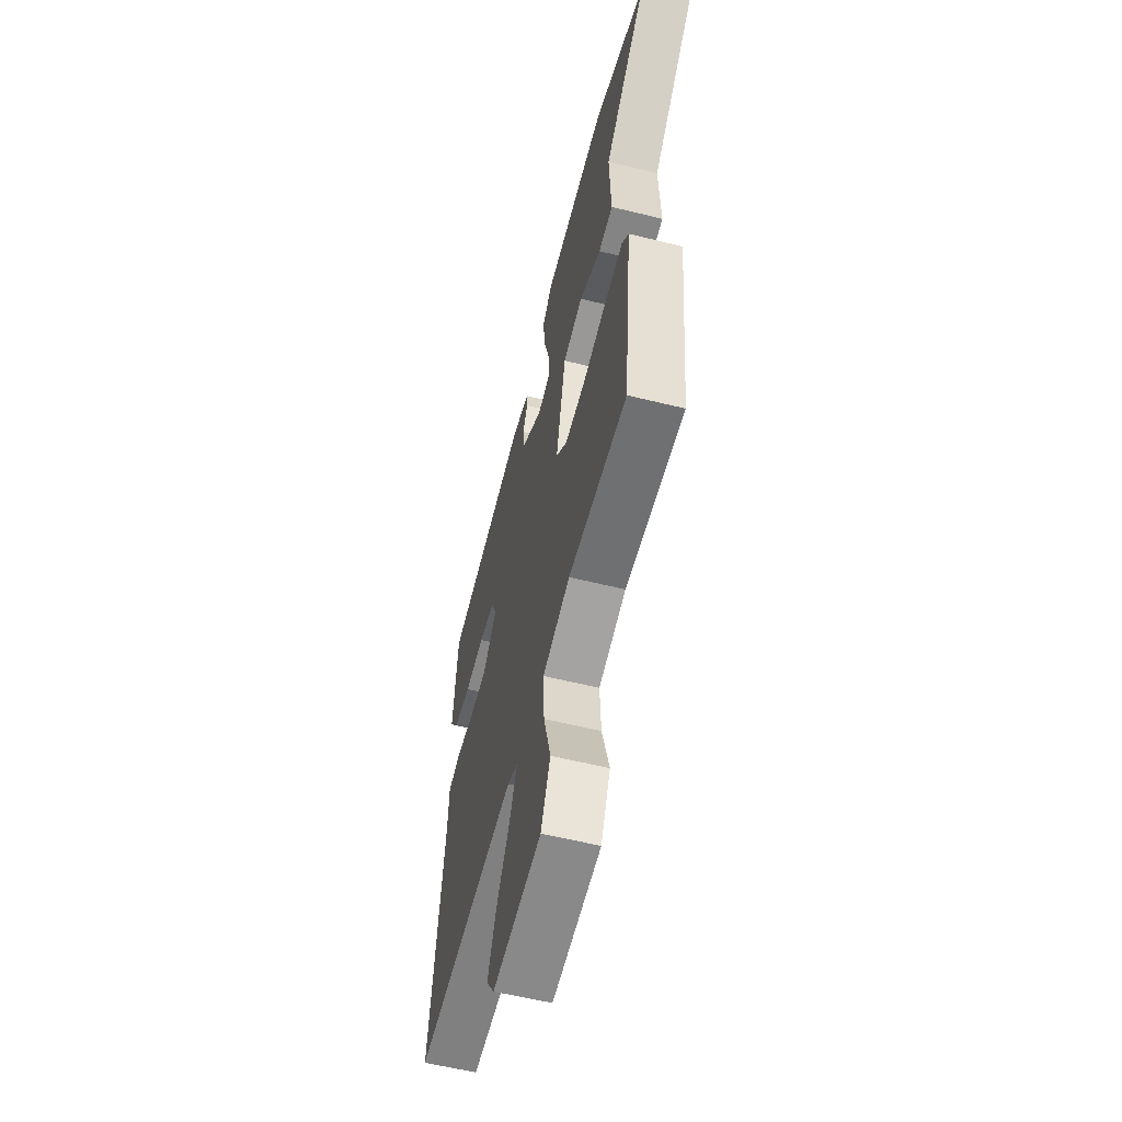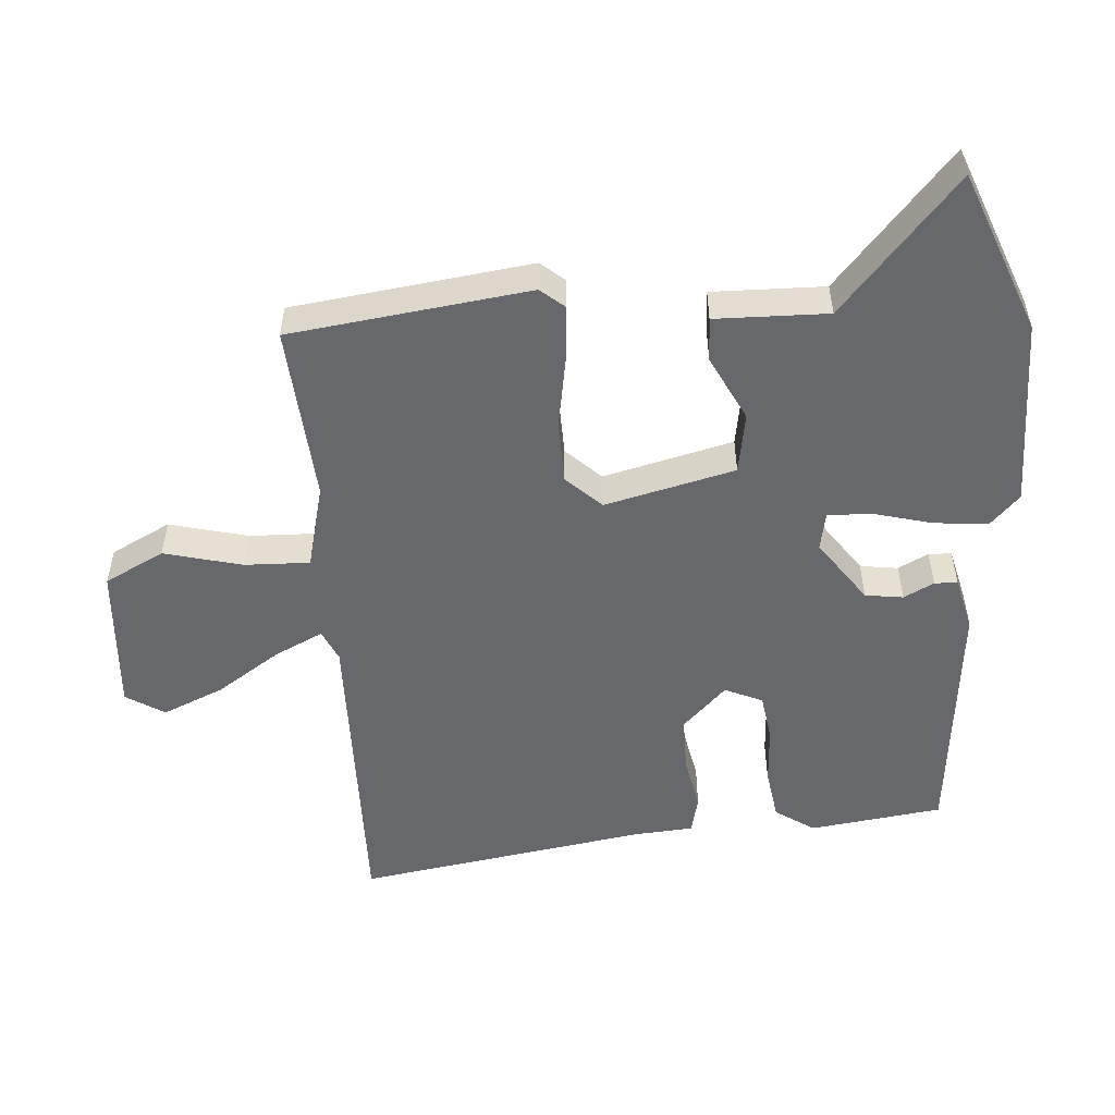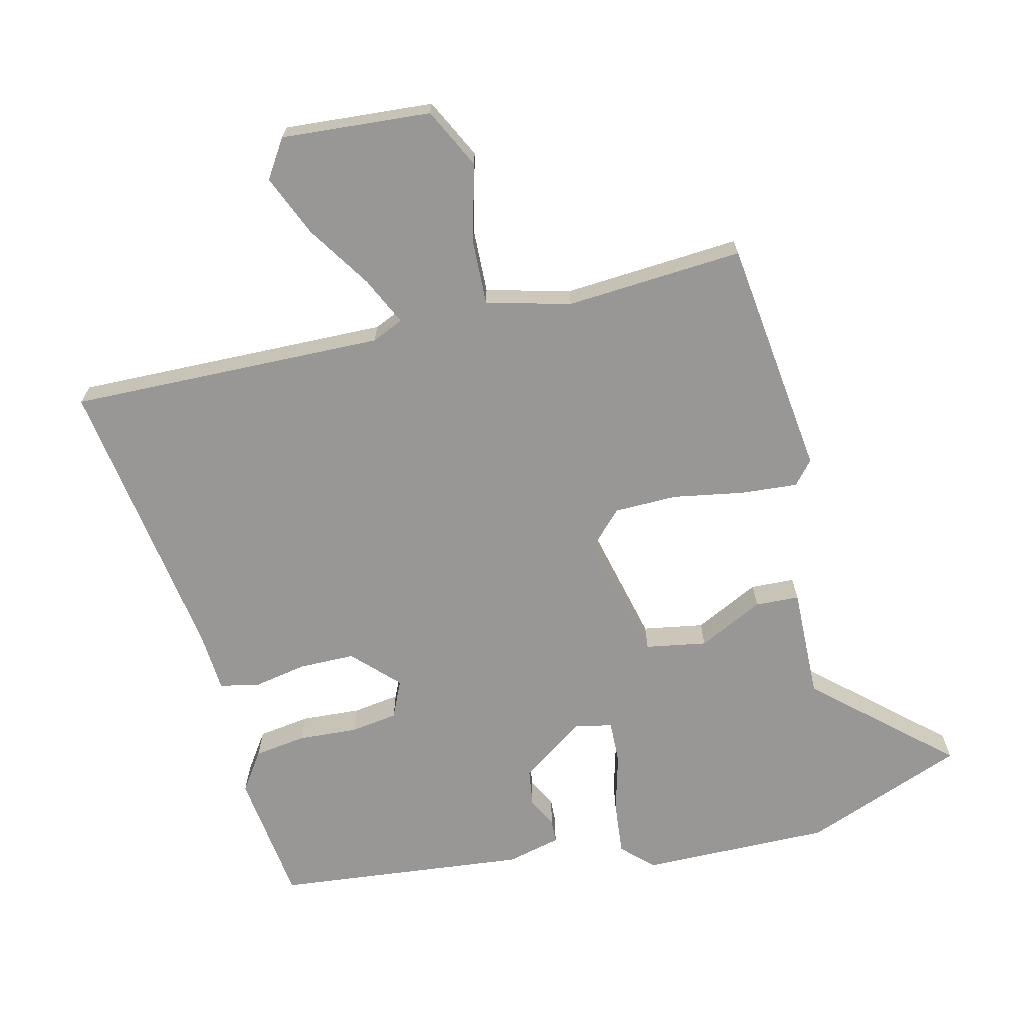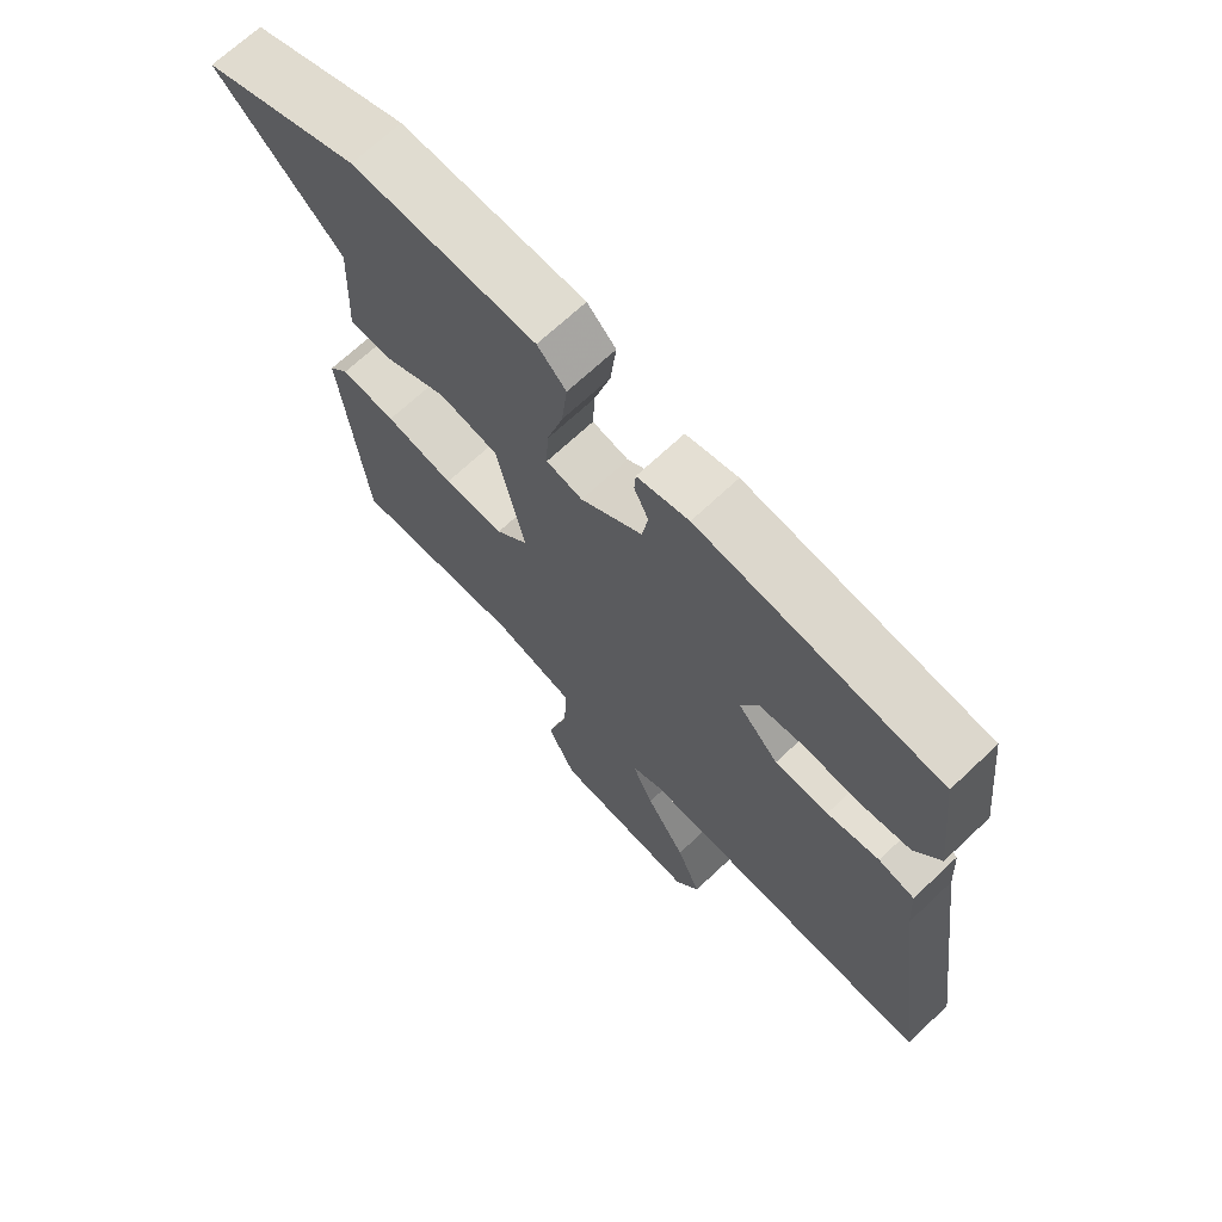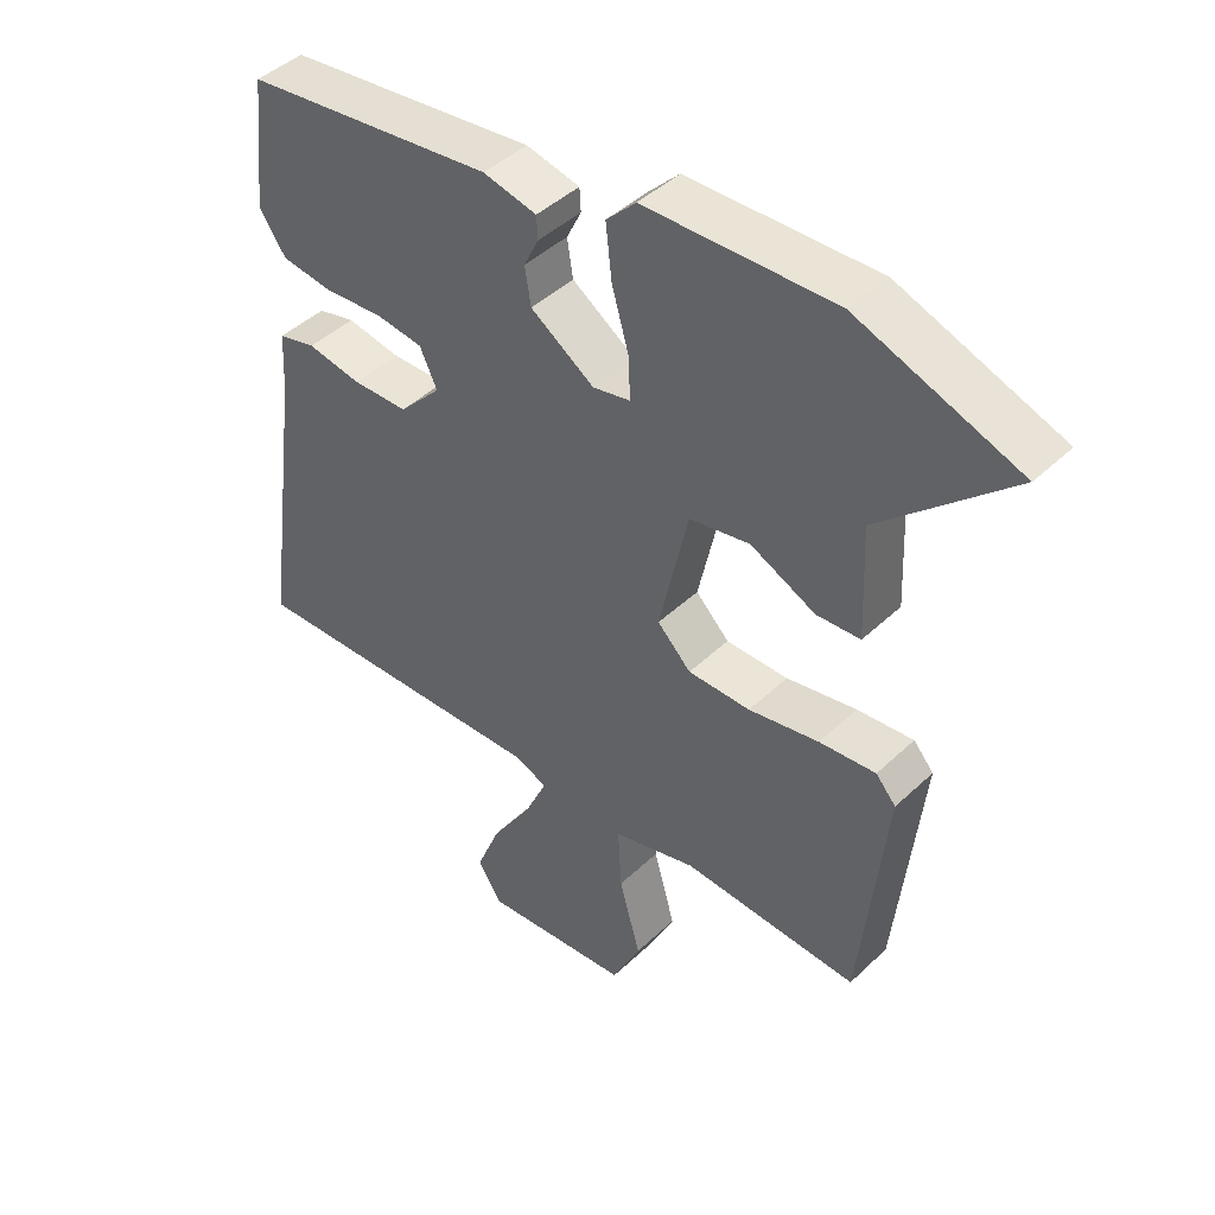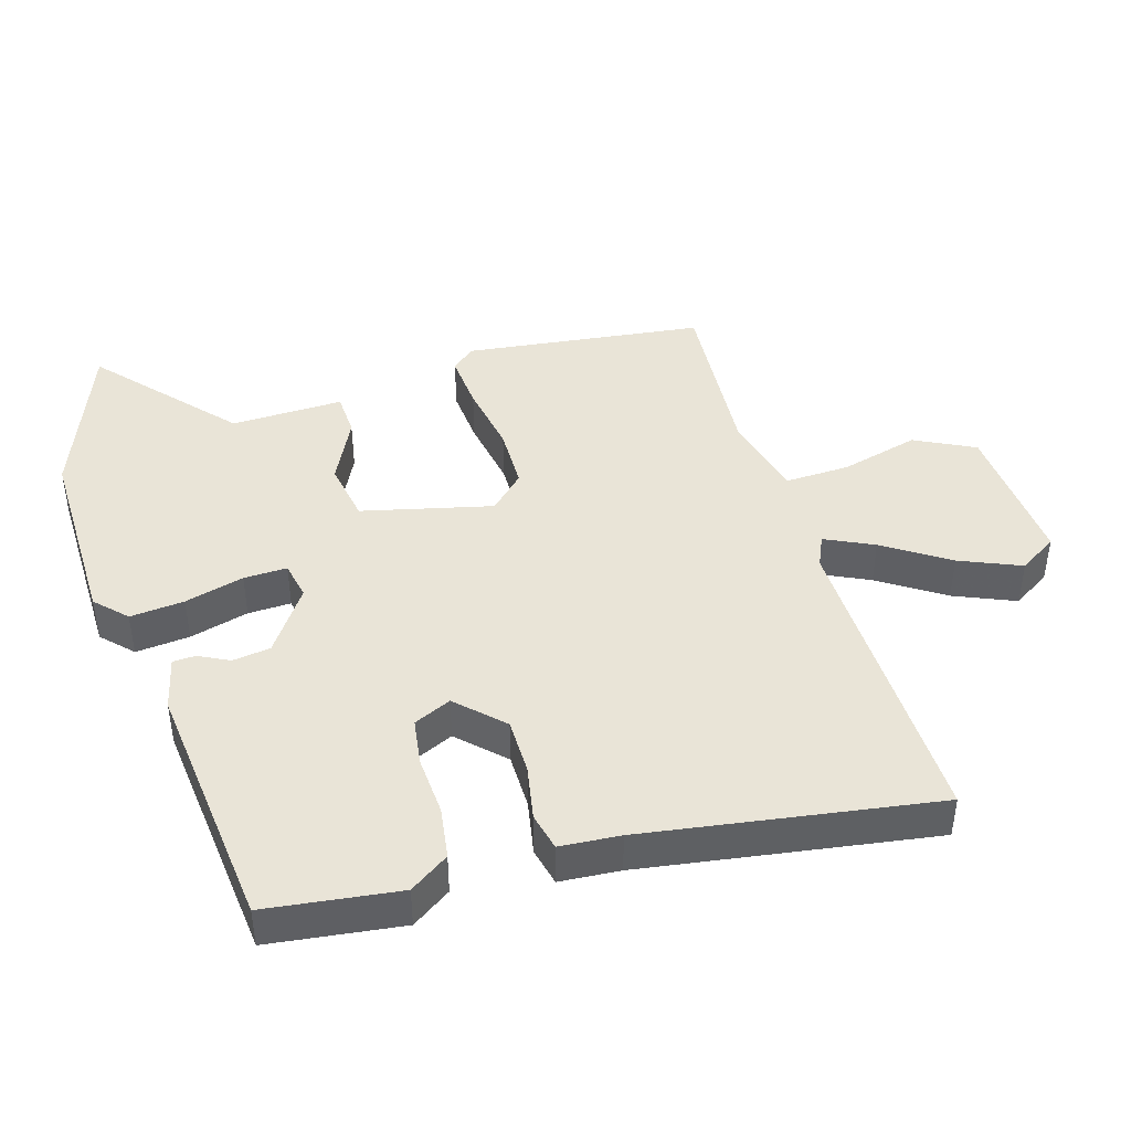
<metadata>
{"format":"obj","ext":"obj","renderer":"f3d","projection":"perspective","resolution":1024,"background":"white","views":[{"elev":-57.9,"azim":-104.4,"up":"+Z"},{"elev":-52.5,"azim":-84.6,"up":"+Y"},{"elev":-68.2,"azim":-165.5,"up":"+Y"},{"elev":68.6,"azim":46.6,"up":"+Z"},{"elev":44.2,"azim":-137.7,"up":"+Z"},{"elev":43.4,"azim":74.3,"up":"+Y"}]}
</metadata>
<code>
v 0.467 0.07 0.408
v 0.489 0.07 0.211
v 0.449 0.07 0.154
v 0.372 0.07 0.144
v 0.284 0.07 0.151
v 0.214 0.07 0.142
v 0.188 0.07 0.087
v 0.251 0.07 0.021
v 0.334 0.07 0.019
v 0.415 0.07 0.033
v 0.471 0.07 0.019
v 0.476 0.07 -0.07
v 0.535 0.07 -0.501
v 0.069 0.07 -0.483
v 0.022 0.07 -0.503
v 0.055 0.07 -0.575
v 0.116 0.07 -0.671
v 0.153 0.07 -0.762
v 0.116 0.07 -0.818
v -0.105 0.07 -0.798
v -0.148 0.07 -0.709
v -0.116 0.07 -0.594
v -0.111 0.07 -0.498
v -0.235 0.07 -0.464
v -0.498 0.07 -0.478
v -0.536 0.07 -0.124
v -0.506 0.07 -0.09
v -0.422 0.07 -0.098
v -0.317 0.07 -0.118
v -0.224 0.07 -0.118
v -0.174 0.07 -0.068
v -0.217 0.07 0.125
v -0.307 0.07 0.142
v -0.404 0.07 0.096
v -0.469 0.07 0.1
v -0.462 0.07 0.266
v -0.655 0.07 0.443
v -0.415 0.07 0.531
v -0.133 0.07 0.523
v -0.089 0.07 0.479
v -0.098 0.07 0.399
v -0.123 0.07 0.312
v -0.126 0.07 0.248
v -0.07 0.07 0.236
v 0.025 0.07 0.3
v 0.034 0.07 0.356
v 0.012 0.07 0.401
v 0.014 0.07 0.435
v 0.094 0.07 0.453
v 0.467 0 0.408
v 0.489 0 0.211
v 0.449 0 0.154
v 0.372 0 0.144
v 0.284 0 0.151
v 0.214 0 0.142
v 0.188 0 0.087
v 0.251 0 0.021
v 0.334 0 0.019
v 0.415 0 0.033
v 0.471 0 0.019
v 0.476 0 -0.07
v 0.535 0 -0.501
v 0.069 0 -0.483
v 0.022 0 -0.503
v 0.055 0 -0.575
v 0.116 0 -0.671
v 0.153 0 -0.762
v 0.116 0 -0.818
v -0.105 0 -0.798
v -0.148 0 -0.709
v -0.116 0 -0.594
v -0.111 0 -0.498
v -0.235 0 -0.464
v -0.498 0 -0.478
v -0.536 0 -0.124
v -0.506 0 -0.09
v -0.422 0 -0.098
v -0.317 0 -0.118
v -0.224 0 -0.118
v -0.174 0 -0.068
v -0.217 0 0.125
v -0.307 0 0.142
v -0.404 0 0.096
v -0.469 0 0.1
v -0.462 0 0.266
v -0.655 0 0.443
v -0.415 0 0.531
v -0.133 0 0.523
v -0.089 0 0.479
v -0.098 0 0.399
v -0.123 0 0.312
v -0.126 0 0.248
v -0.07 0 0.236
v 0.025 0 0.3
v 0.034 0 0.356
v 0.012 0 0.401
v 0.014 0 0.435
v 0.094 0 0.453
f 3 4 5
f 2 3 5
f 1 2 5
f 49 1 5
f 48 49 5
f 47 48 5
f 46 47 5
f 45 46 5 6
f 44 45 6 7
f 43 44 7 8
f 40 41 42
f 39 40 42
f 38 39 42
f 37 38 42
f 36 37 42
f 36 42 43
f 35 36 43
f 34 35 43
f 33 34 43
f 32 33 43
f 31 32 43 8
f 27 28 29
f 26 27 29
f 25 26 29
f 24 25 29
f 23 24 29 30
f 20 21 22
f 19 20 22
f 18 19 22
f 17 18 22
f 16 17 22
f 15 16 22 23
f 31 8 9
f 30 31 9
f 23 30 9
f 15 23 9
f 14 15 9
f 10 11 12
f 12 13 14
f 10 12 14
f 9 10 14
f 54 53 52
f 54 52 51
f 54 51 50
f 54 50 98
f 54 98 97
f 54 97 96
f 54 96 95
f 55 54 95 94
f 56 55 94 93
f 57 56 93 92
f 91 90 89
f 91 89 88
f 91 88 87
f 91 87 86
f 91 86 85
f 92 91 85
f 92 85 84
f 92 84 83
f 92 83 82
f 92 82 81
f 57 92 81 80
f 78 77 76
f 78 76 75
f 78 75 74
f 78 74 73
f 79 78 73 72
f 71 70 69
f 71 69 68
f 71 68 67
f 71 67 66
f 71 66 65
f 72 71 65 64
f 58 57 80
f 58 80 79
f 58 79 72
f 58 72 64
f 58 64 63
f 61 60 59
f 63 62 61
f 63 61 59
f 63 59 58
f 1 50 51 2
f 2 51 52 3
f 3 52 53 4
f 4 53 54 5
f 5 54 55 6
f 6 55 56 7
f 7 56 57 8
f 8 57 58 9
f 9 58 59 10
f 10 59 60 11
f 11 60 61 12
f 12 61 62 13
f 13 62 63 14
f 14 63 64 15
f 15 64 65 16
f 16 65 66 17
f 17 66 67 18
f 18 67 68 19
f 19 68 69 20
f 20 69 70 21
f 21 70 71 22
f 22 71 72 23
f 23 72 73 24
f 24 73 74 25
f 25 74 75 26
f 26 75 76 27
f 27 76 77 28
f 28 77 78 29
f 29 78 79 30
f 30 79 80 31
f 31 80 81 32
f 32 81 82 33
f 33 82 83 34
f 34 83 84 35
f 35 84 85 36
f 36 85 86 37
f 37 86 87 38
f 38 87 88 39
f 39 88 89 40
f 40 89 90 41
f 41 90 91 42
f 42 91 92 43
f 43 92 93 44
f 44 93 94 45
f 45 94 95 46
f 46 95 96 47
f 47 96 97 48
f 48 97 98 49
f 49 98 50 1

</code>
